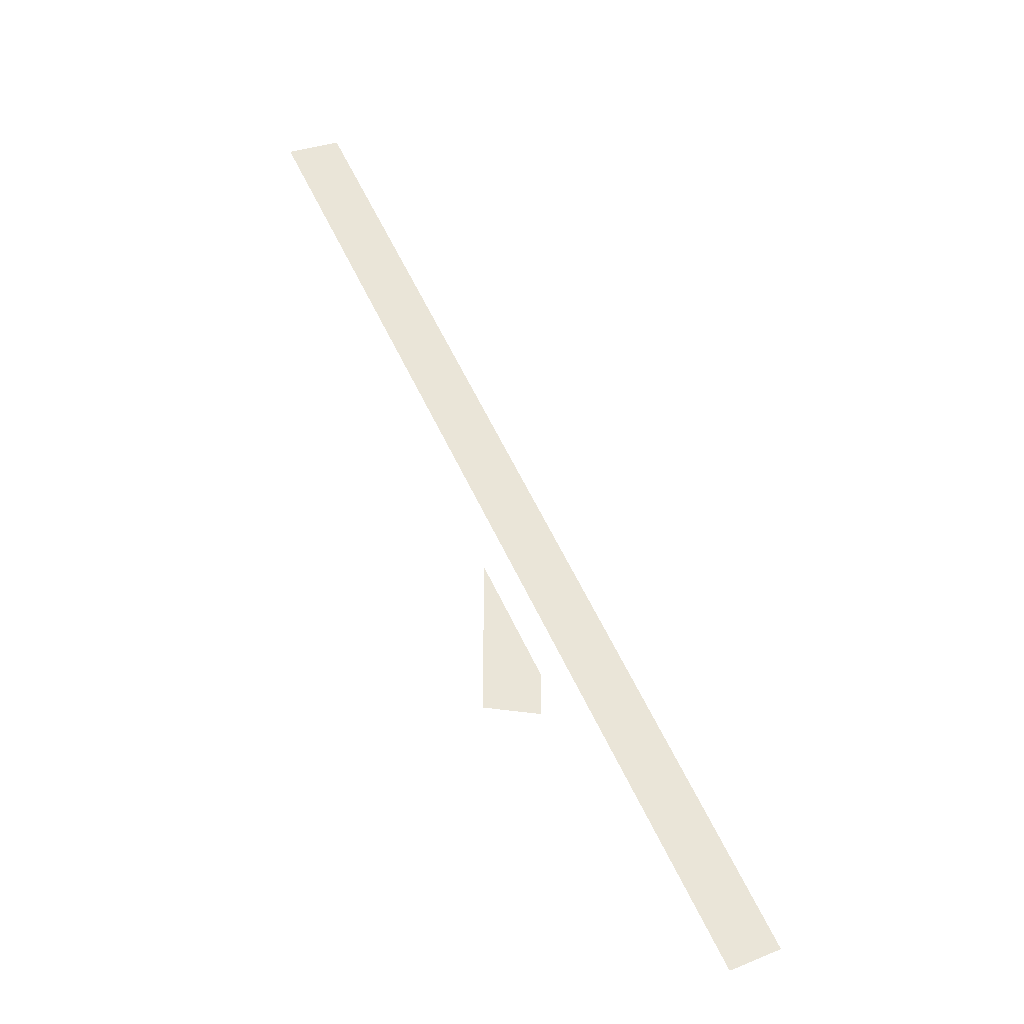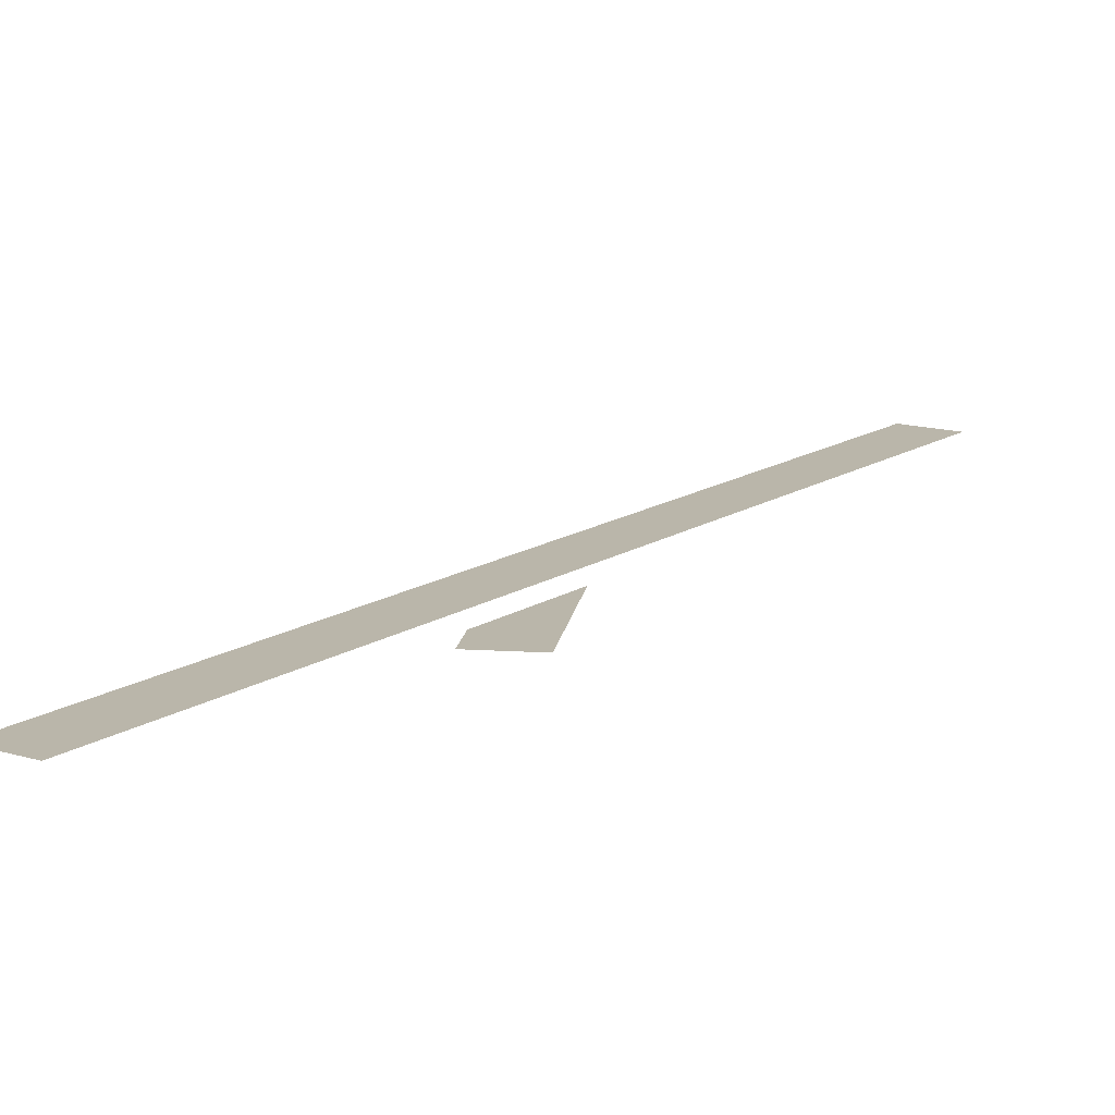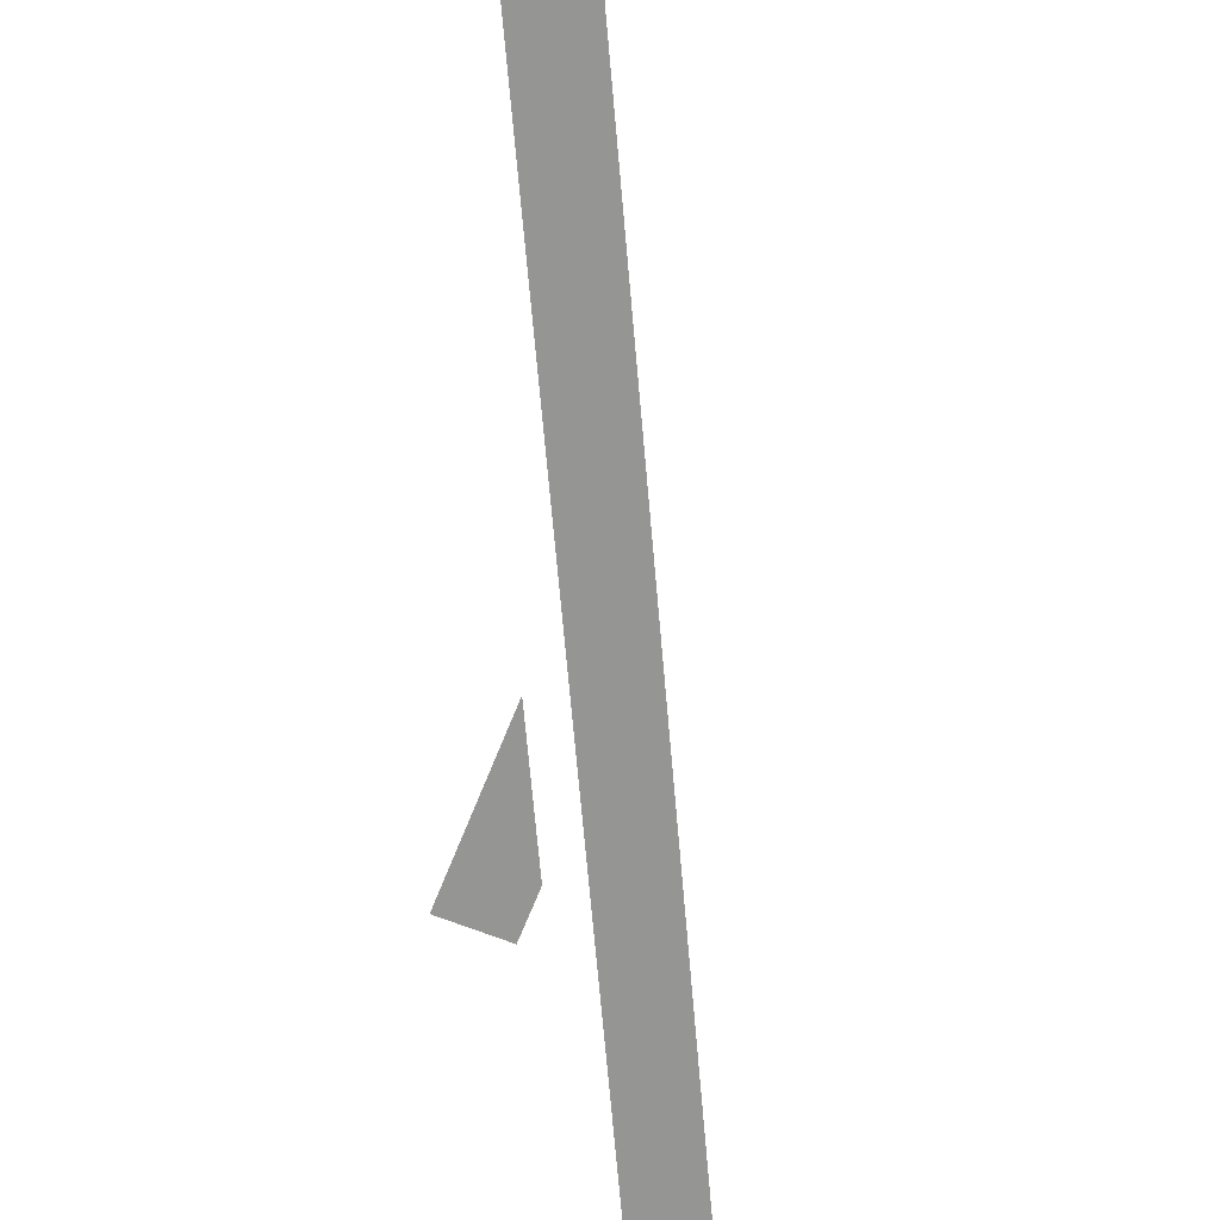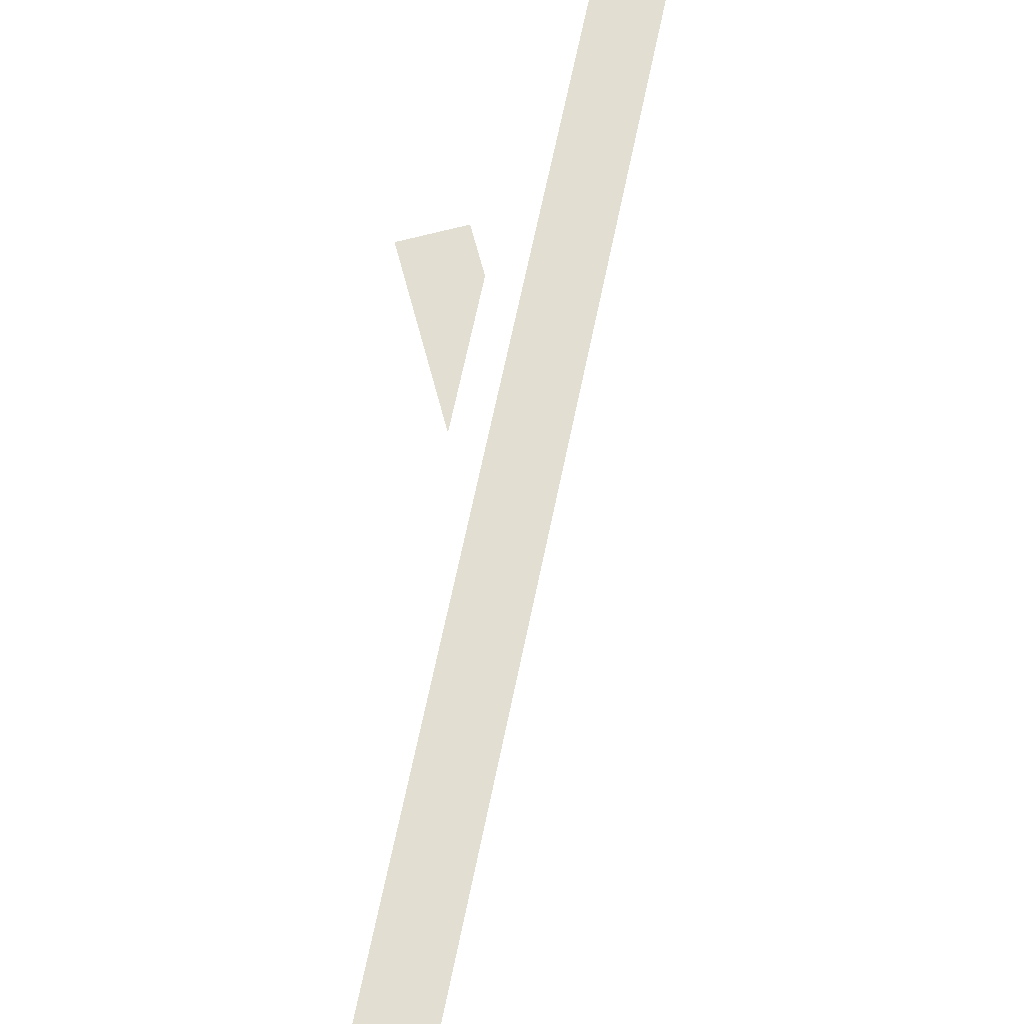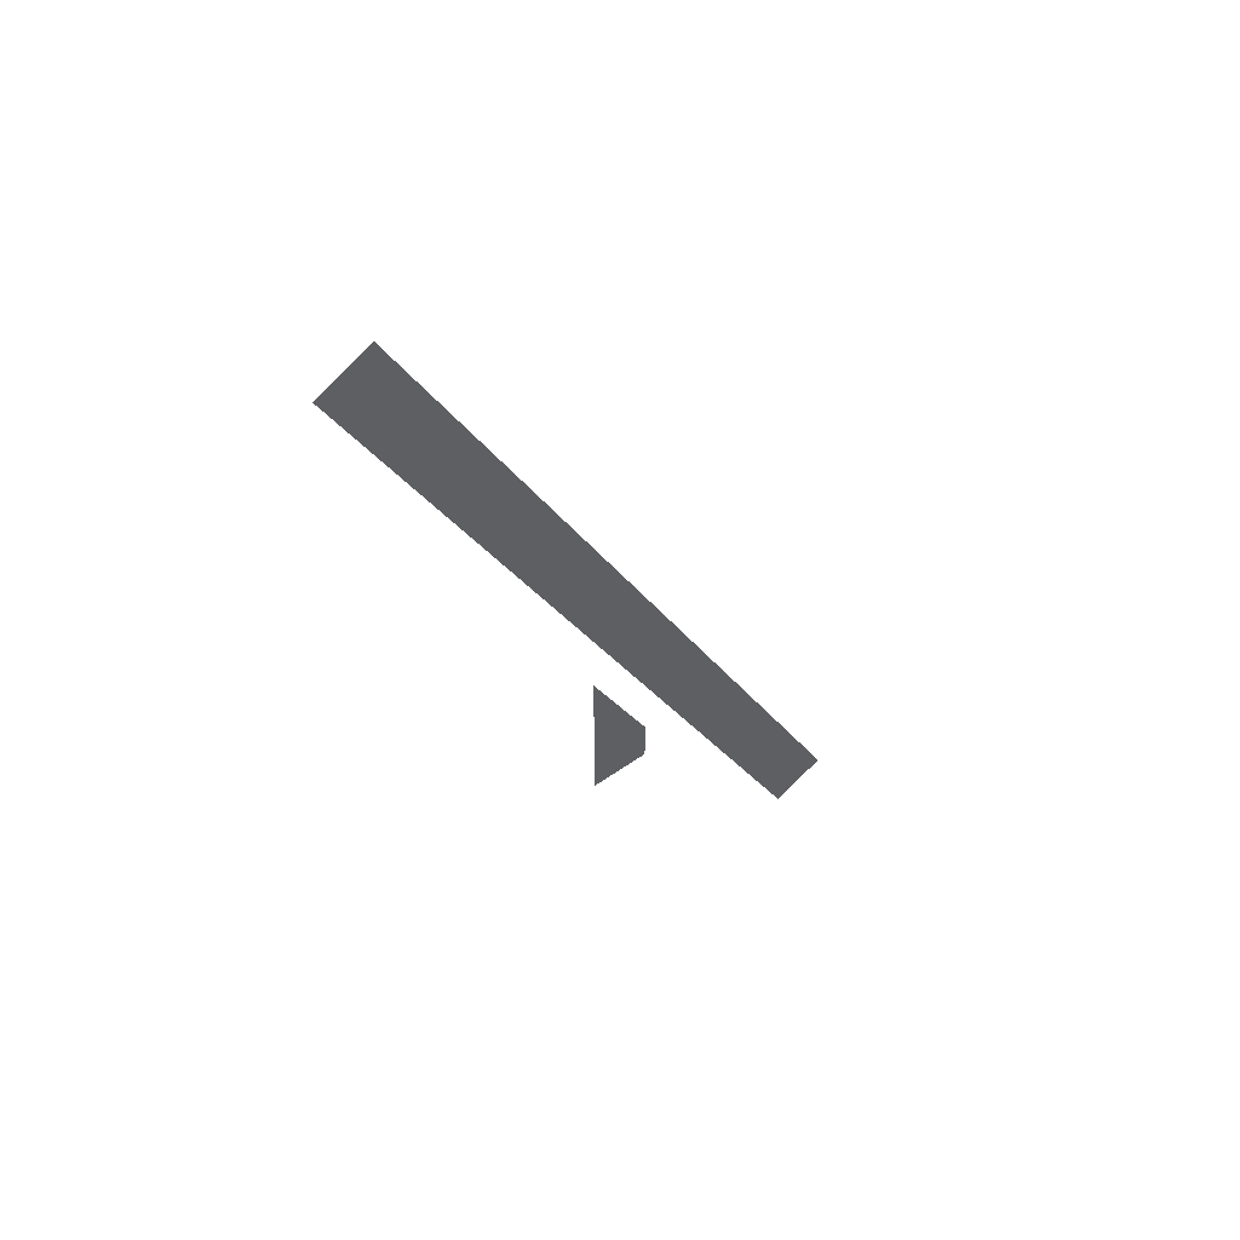
<metadata>
{"format":"obj","ext":"obj","renderer":"f3d","projection":"perspective","resolution":1024,"background":"white","views":[{"elev":-33.9,"azim":-13.4,"up":"+Z"},{"elev":13.8,"azim":-172.2,"up":"+Y"},{"elev":-67.4,"azim":-21.6,"up":"+Y"},{"elev":67.6,"azim":-14.8,"up":"+Y"},{"elev":53.2,"azim":-37.2,"up":"+Z"}]}
</metadata>
<code>
v -0.5559 -0.49  0.972
v -0.4441 -0.49  1.028
v  0.5559 -0.49 -0.972
v  0.4441 -0.49 -1.028
v  0.0625 -0.49 -0.5
v -0.0625 -0.49 -0.5
v -0.0625 -0.49 -0.1545
v  0.0625 -0.49 -0.4045
f 1 2 3 4
f 7 8 5 6

</code>
